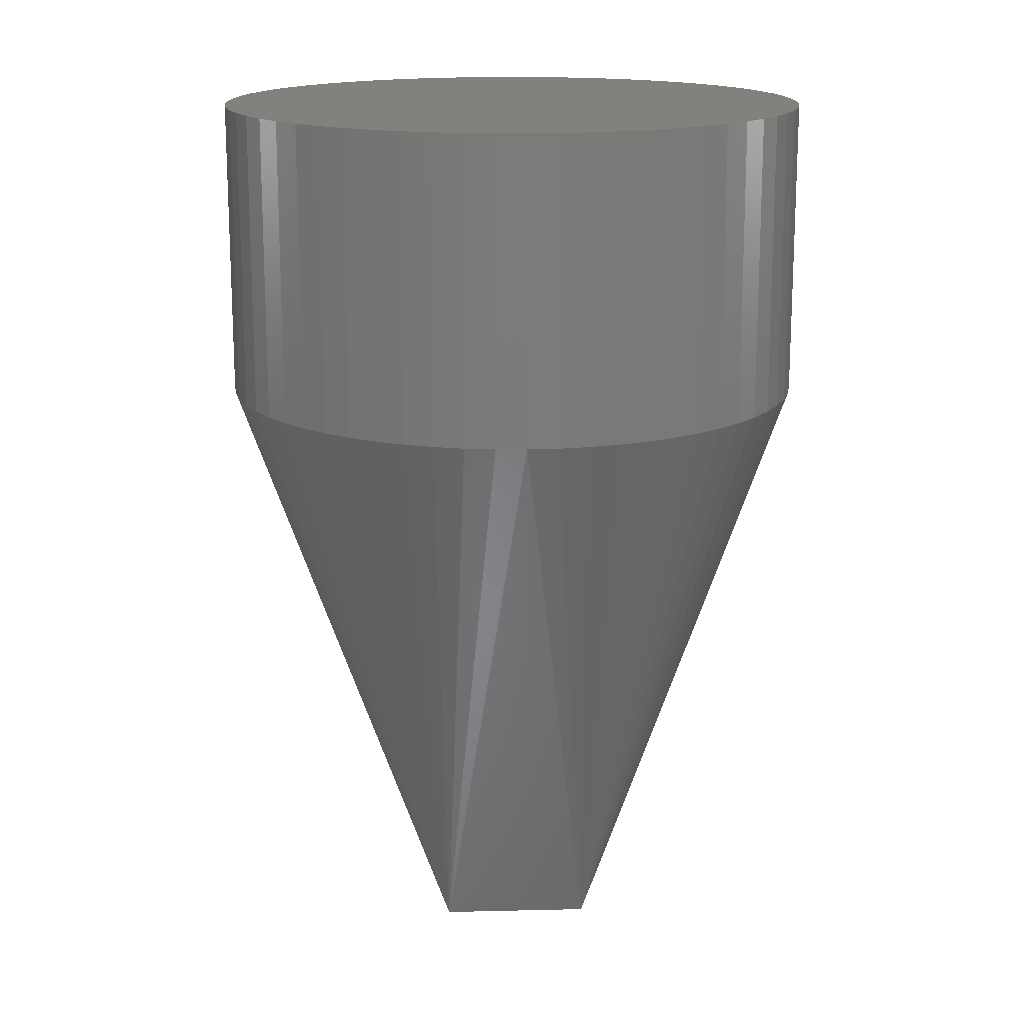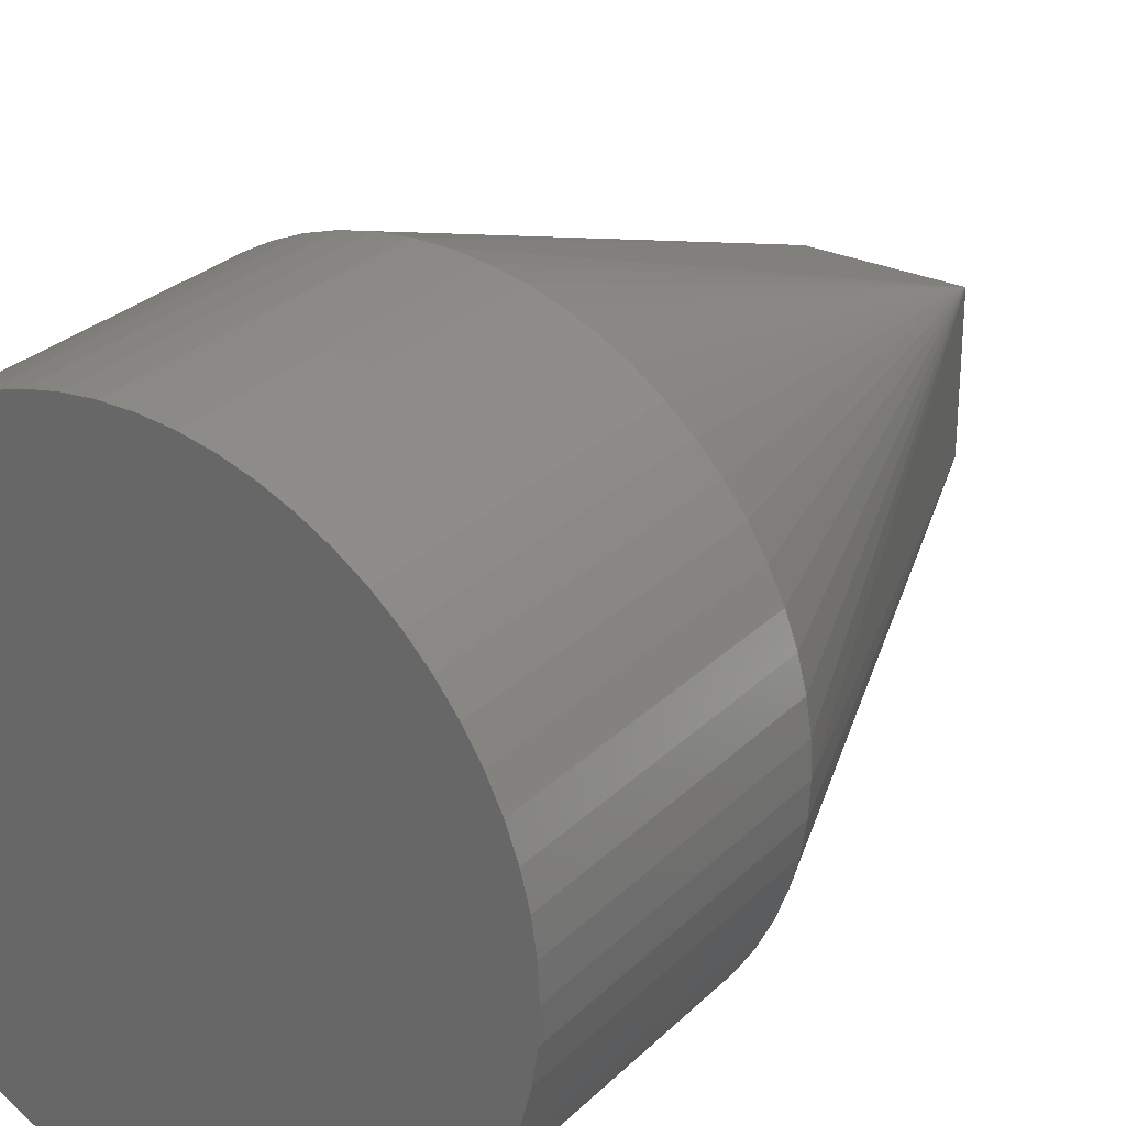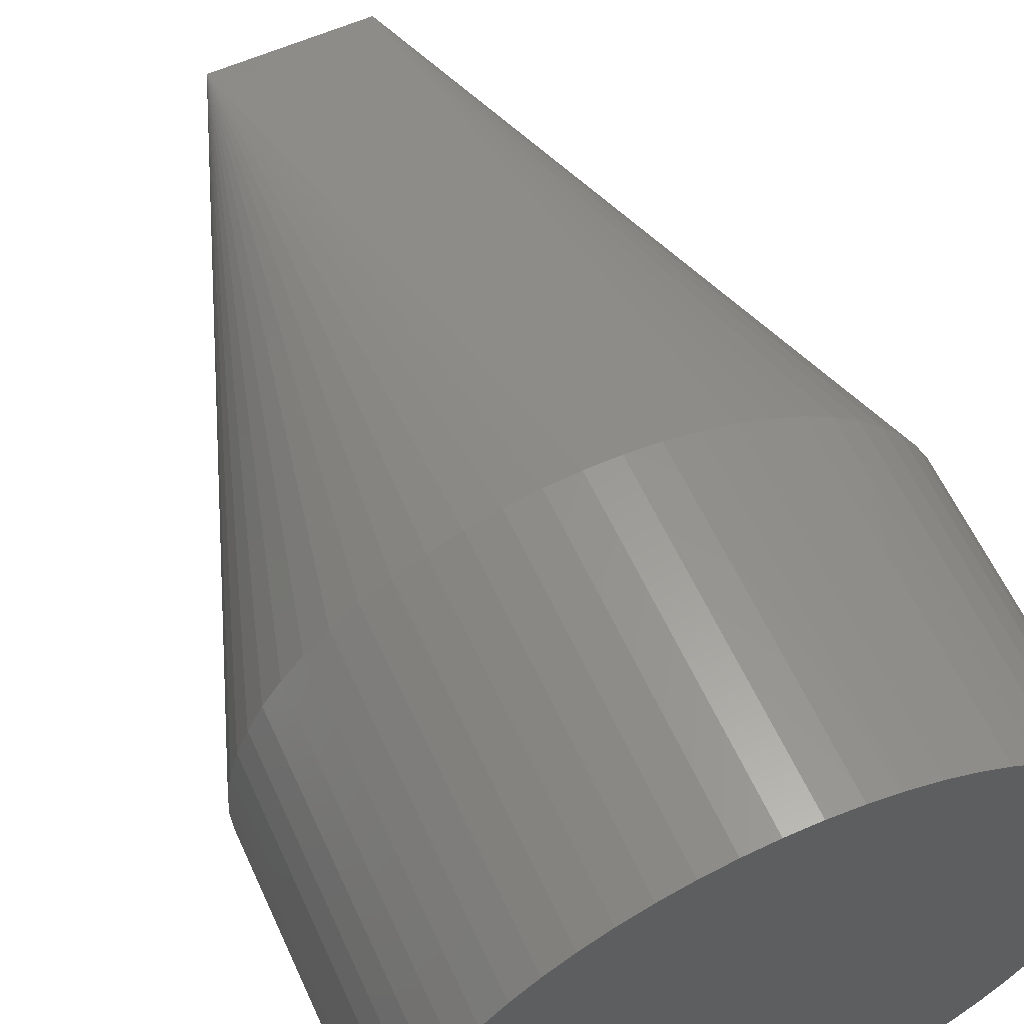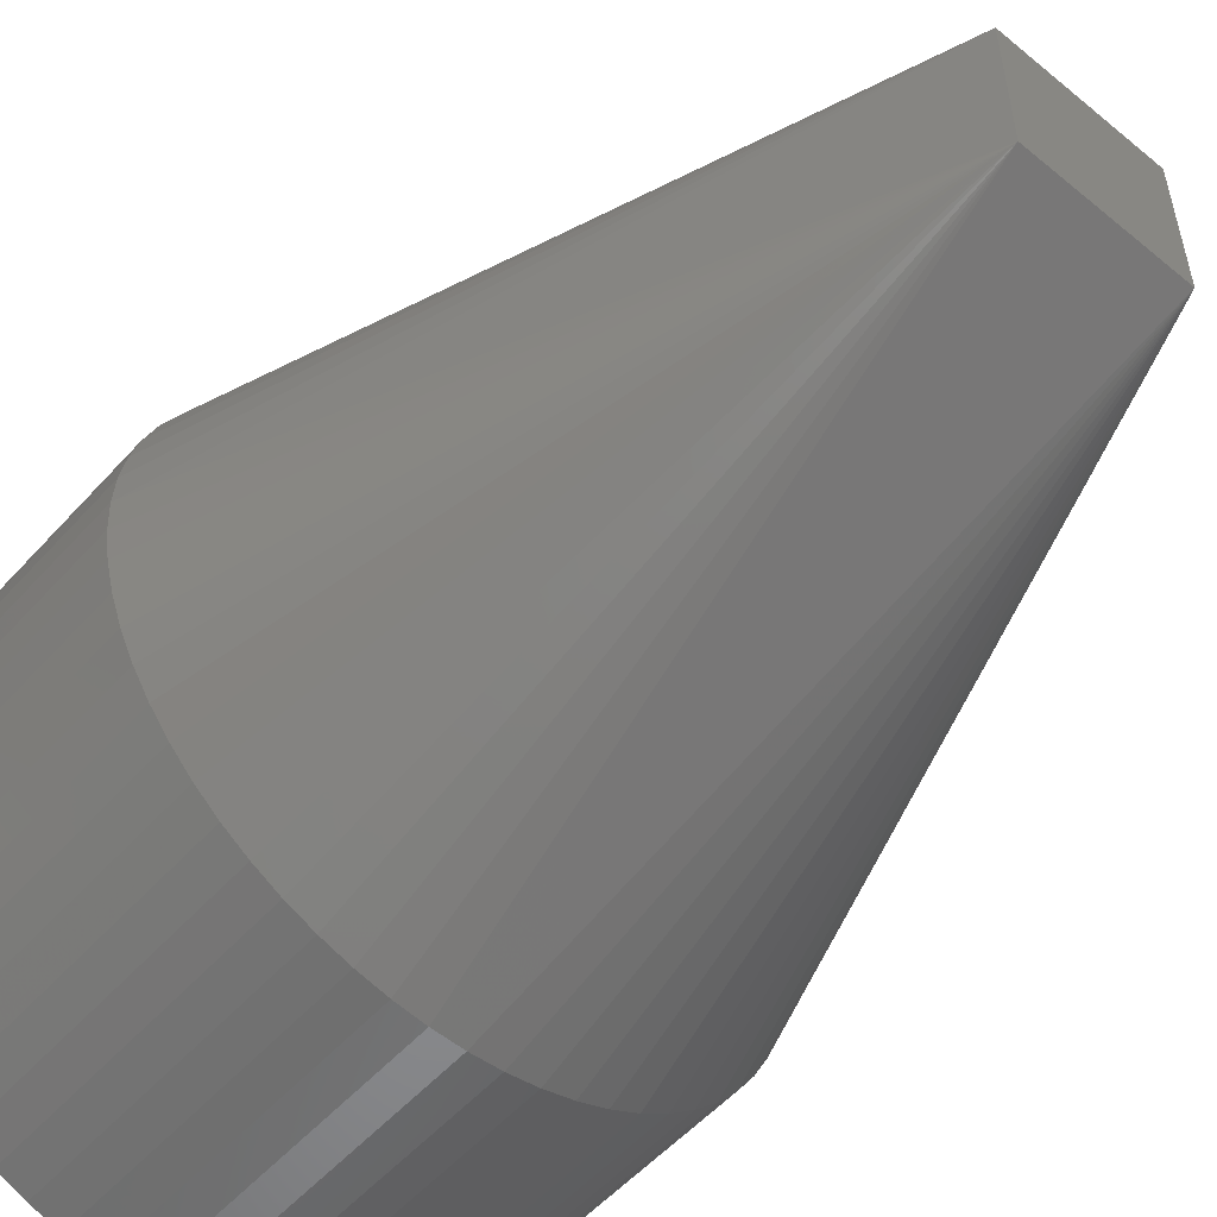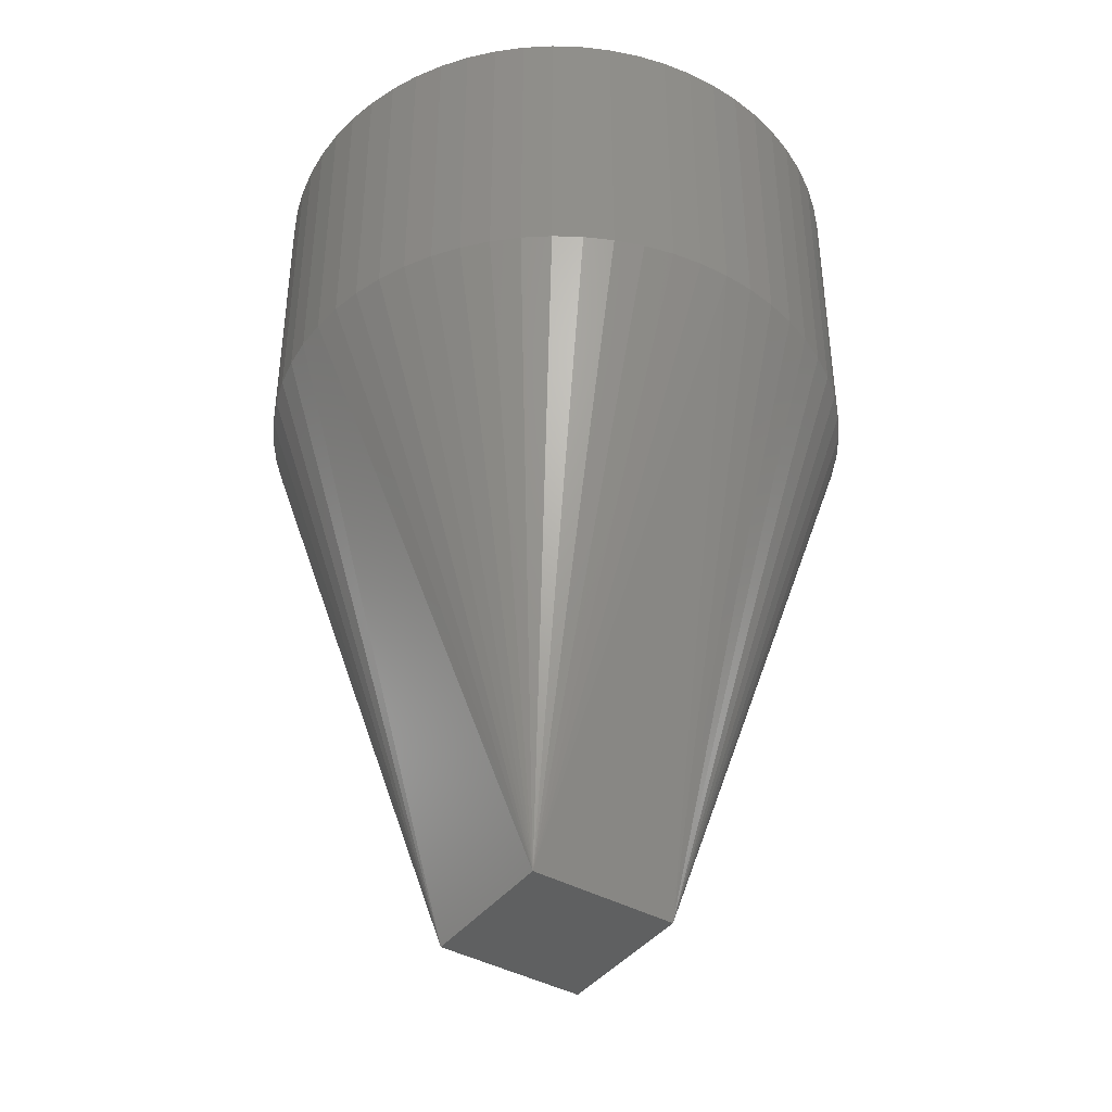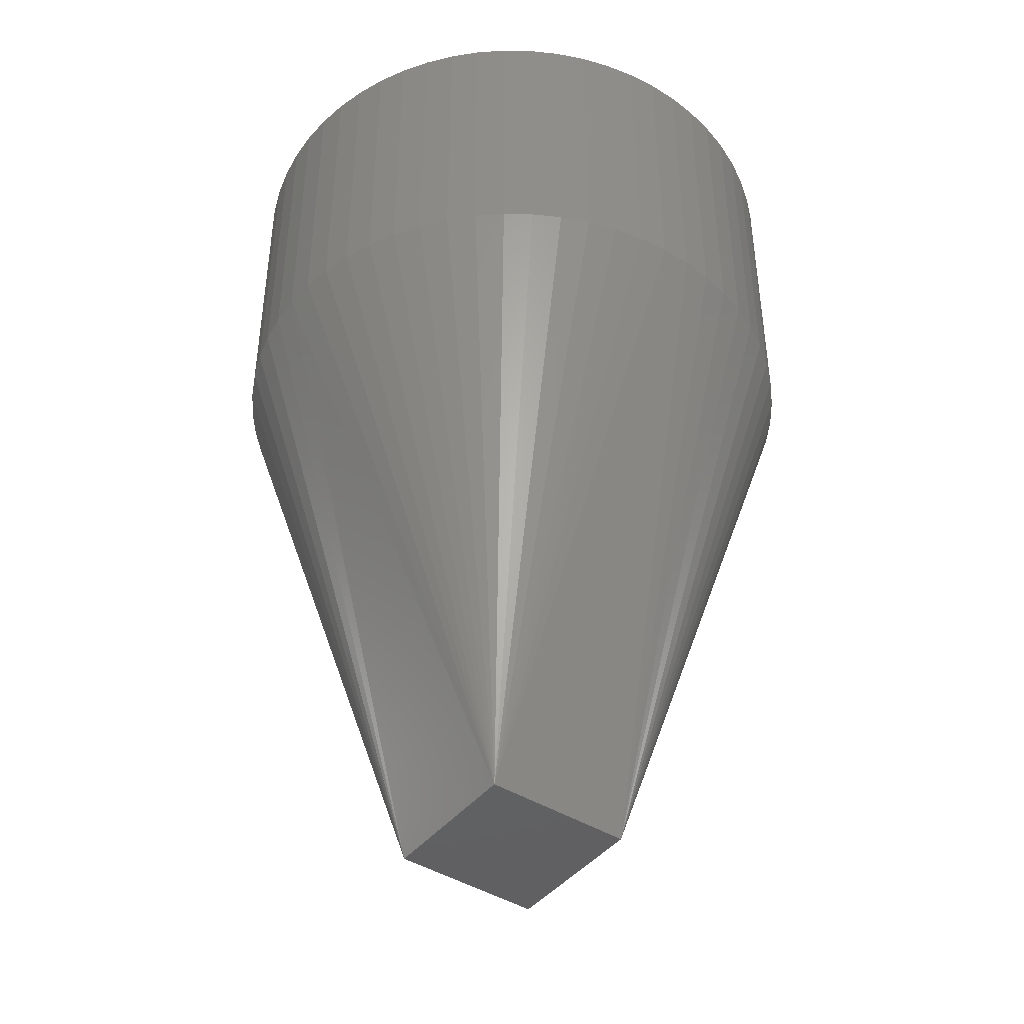
<metadata>
{"format":"stl","ext":"stl","renderer":"f3d","projection":"perspective","resolution":1024,"background":"white","views":[{"elev":16.3,"azim":-92.8,"up":"+Z"},{"elev":28.1,"azim":35.1,"up":"+Y"},{"elev":59.6,"azim":-24.4,"up":"+Y"},{"elev":-54.8,"azim":138.8,"up":"+Y"},{"elev":-40.9,"azim":-124.1,"up":"+Z"},{"elev":-43.6,"azim":-36.1,"up":"+Z"}]}
</metadata>
<code>
# stl→obj: 128 verts, 252 faces
v -2.5 -2.5 -5
v -10 0 15
v -2.5 2.5 -5
v 2.5 2.5 -5
v 2.5 -2.5 -5
v 9.949 -1.012 15
v 9.949 -1.012 25
v 9.795 -2.013 25
v 9.795 -2.013 15
v -8.743 4.853 15
v -9.19 3.944 15
v -2.506 9.681 15
v -1.514 9.885 15
v -3.473 9.377 15
v -0.5065 9.987 15
v 0.5065 9.987 15
v -6.89 7.248 15
v -6.121 7.908 15
v -7.588 6.514 15
v -4.404 8.978 15
v 6.121 7.908 15
v 6.89 7.248 15
v 5.29 8.486 15
v 7.588 6.514 15
v 3.473 9.377 15
v 2.506 9.681 15
v 10 0 15
v 9.949 1.012 15
v -9.949 1.012 15
v -9.949 1.012 25
v -9.795 2.013 25
v -9.795 2.013 15
v -8.208 5.713 15
v -1.514 9.885 25
v -2.506 9.681 25
v -5.29 8.486 15
v -10 0 25
v -2.506 -9.681 15
v -3.473 -9.377 15
v -3.473 -9.377 25
v -2.506 -9.681 25
v 0.5065 -9.987 15
v 0.5065 -9.987 25
v -0.5065 -9.987 25
v -0.5065 -9.987 15
v 1.514 9.885 15
v 0.5065 9.987 25
v 1.514 9.885 25
v 6.121 7.908 25
v 5.29 8.486 25
v 8.208 5.713 15
v 7.588 6.514 25
v 8.208 5.713 25
v 8.743 4.853 25
v 8.743 4.853 15
v 4.404 8.978 15
v 2.506 9.681 25
v 10 0 25
v 9.949 1.012 25
v 9.795 2.013 15
v 9.541 2.994 15
v 9.541 2.994 25
v 9.795 2.013 25
v 9.19 3.944 15
v 9.19 3.944 25
v 9.541 -2.994 15
v 9.19 -3.944 15
v 6.89 -7.248 15
v 7.588 -6.514 15
v 6.121 -7.908 15
v 8.743 -4.853 15
v 9.19 -3.944 25
v 8.743 -4.853 25
v -9.541 -2.994 15
v -9.795 -2.013 15
v -9.19 -3.944 15
v -9.949 -1.012 15
v -9.949 -1.012 25
v -9.795 -2.013 25
v -9.541 -2.994 25
v -7.588 -6.514 15
v -8.208 -5.713 15
v -6.89 -7.248 15
v -6.89 -7.248 25
v -7.588 -6.514 25
v -9.19 -3.944 25
v -8.208 -5.713 25
v -8.743 -4.853 15
v -8.743 -4.853 25
v -0.5065 9.987 25
v -3.473 9.377 25
v -4.404 8.978 25
v -5.29 8.486 25
v -6.121 7.908 25
v -1.514 -9.885 15
v -1.514 -9.885 25
v -4.404 -8.978 15
v -5.29 -8.486 15
v -4.404 -8.978 25
v -5.29 -8.486 25
v -6.121 -7.908 15
v -6.121 -7.908 25
v 3.473 -9.377 15
v 2.506 -9.681 15
v 4.404 -8.978 15
v 1.514 -9.885 15
v 5.29 -8.486 15
v 6.121 -7.908 25
v 5.29 -8.486 25
v 6.89 7.248 25
v 3.473 9.377 25
v 9.541 -2.994 25
v 6.89 -7.248 25
v 7.588 -6.514 25
v -9.541 2.994 15
v -9.541 2.994 25
v 4.404 -8.978 25
v 1.514 -9.885 25
v 2.506 -9.681 25
v 4.404 8.978 25
v 8.208 -5.713 15
v 8.208 -5.713 25
v -9.19 3.944 25
v -7.588 6.514 25
v -8.208 5.713 25
v 3.473 -9.377 25
v -8.743 4.853 25
v -6.89 7.248 25
f 1 2 3
f 1 3 4
f 1 4 5
f 6 7 8
f 6 8 9
f 6 9 5
f 10 3 11
f 12 13 3
f 12 3 14
f 15 3 13
f 15 16 4
f 15 4 3
f 17 18 3
f 17 3 19
f 20 14 3
f 21 22 4
f 21 4 23
f 24 4 22
f 25 4 26
f 27 6 5
f 27 5 4
f 27 4 28
f 29 30 31
f 29 31 32
f 29 32 3
f 29 3 2
f 33 19 3
f 33 3 10
f 34 13 12
f 34 12 35
f 36 20 3
f 36 3 18
f 37 30 29
f 37 29 2
f 38 39 1
f 40 39 38
f 40 38 41
f 42 43 44
f 42 44 45
f 42 45 1
f 42 1 5
f 46 16 47
f 46 47 48
f 46 26 4
f 46 4 16
f 49 21 23
f 49 23 50
f 51 4 24
f 51 24 52
f 51 52 53
f 51 53 54
f 51 54 55
f 51 55 4
f 56 23 4
f 56 4 25
f 57 26 46
f 57 46 48
f 58 7 6
f 58 6 27
f 58 27 28
f 58 28 59
f 60 61 62
f 60 62 63
f 60 63 59
f 60 59 28
f 60 28 4
f 60 4 61
f 64 55 54
f 64 54 65
f 64 65 62
f 64 62 61
f 64 61 4
f 64 4 55
f 66 67 5
f 66 5 9
f 68 5 69
f 68 70 5
f 71 67 72
f 71 72 73
f 71 5 67
f 74 75 1
f 74 1 76
f 77 2 1
f 77 1 75
f 77 78 37
f 77 37 2
f 79 78 77
f 79 77 75
f 79 75 74
f 79 74 80
f 81 82 1
f 81 1 83
f 81 83 84
f 81 84 85
f 86 80 74
f 86 74 76
f 87 82 81
f 87 81 85
f 88 82 87
f 88 87 89
f 88 89 86
f 88 86 76
f 88 76 1
f 88 1 82
f 90 15 13
f 90 13 34
f 90 47 16
f 90 16 15
f 91 14 20
f 91 20 92
f 91 35 12
f 91 12 14
f 93 92 20
f 93 20 36
f 93 36 18
f 93 18 94
f 95 45 44
f 95 44 96
f 95 96 41
f 95 41 38
f 95 38 1
f 95 1 45
f 97 98 1
f 97 1 39
f 97 39 40
f 97 40 99
f 100 98 97
f 100 97 99
f 101 83 1
f 101 1 98
f 101 98 100
f 101 100 102
f 101 102 84
f 101 84 83
f 103 104 5
f 103 5 105
f 106 42 5
f 106 5 104
f 107 70 108
f 107 108 109
f 107 105 5
f 107 5 70
f 110 22 21
f 110 21 49
f 110 52 24
f 110 24 22
f 111 25 26
f 111 26 57
f 112 72 67
f 112 67 66
f 112 66 9
f 112 9 8
f 113 68 69
f 113 69 114
f 113 108 70
f 113 70 68
f 115 32 31
f 115 31 116
f 115 11 3
f 115 3 32
f 117 105 107
f 117 107 109
f 118 43 42
f 118 42 106
f 118 106 104
f 118 104 119
f 120 56 25
f 120 25 111
f 120 50 23
f 120 23 56
f 121 71 73
f 121 73 122
f 121 122 114
f 121 114 69
f 121 69 5
f 121 5 71
f 123 11 115
f 123 115 116
f 124 19 33
f 124 33 125
f 126 103 105
f 126 105 117
f 126 119 104
f 126 104 103
f 127 10 11
f 127 11 123
f 127 125 33
f 127 33 10
f 128 17 19
f 128 19 124
f 128 124 125
f 128 125 127
f 128 127 123
f 128 123 116
f 128 116 31
f 128 31 30
f 128 30 37
f 128 37 78
f 128 78 79
f 128 79 80
f 128 80 86
f 128 86 89
f 128 89 87
f 128 87 85
f 128 85 84
f 128 84 102
f 128 102 100
f 128 100 99
f 128 99 40
f 128 40 41
f 128 41 96
f 128 96 44
f 128 44 43
f 128 43 118
f 128 118 119
f 128 119 126
f 128 126 117
f 128 117 109
f 128 109 108
f 128 108 113
f 128 113 114
f 128 114 122
f 128 122 73
f 128 73 72
f 128 72 112
f 128 112 8
f 128 8 7
f 128 7 58
f 128 58 59
f 128 59 63
f 128 63 62
f 128 62 65
f 128 65 54
f 128 54 53
f 128 53 52
f 128 52 110
f 128 110 49
f 128 49 50
f 128 50 120
f 128 120 111
f 128 111 57
f 128 57 48
f 128 48 47
f 128 47 90
f 128 90 34
f 128 34 35
f 128 35 91
f 128 91 92
f 128 92 93
f 128 93 94
f 128 94 18
f 128 18 17

</code>
